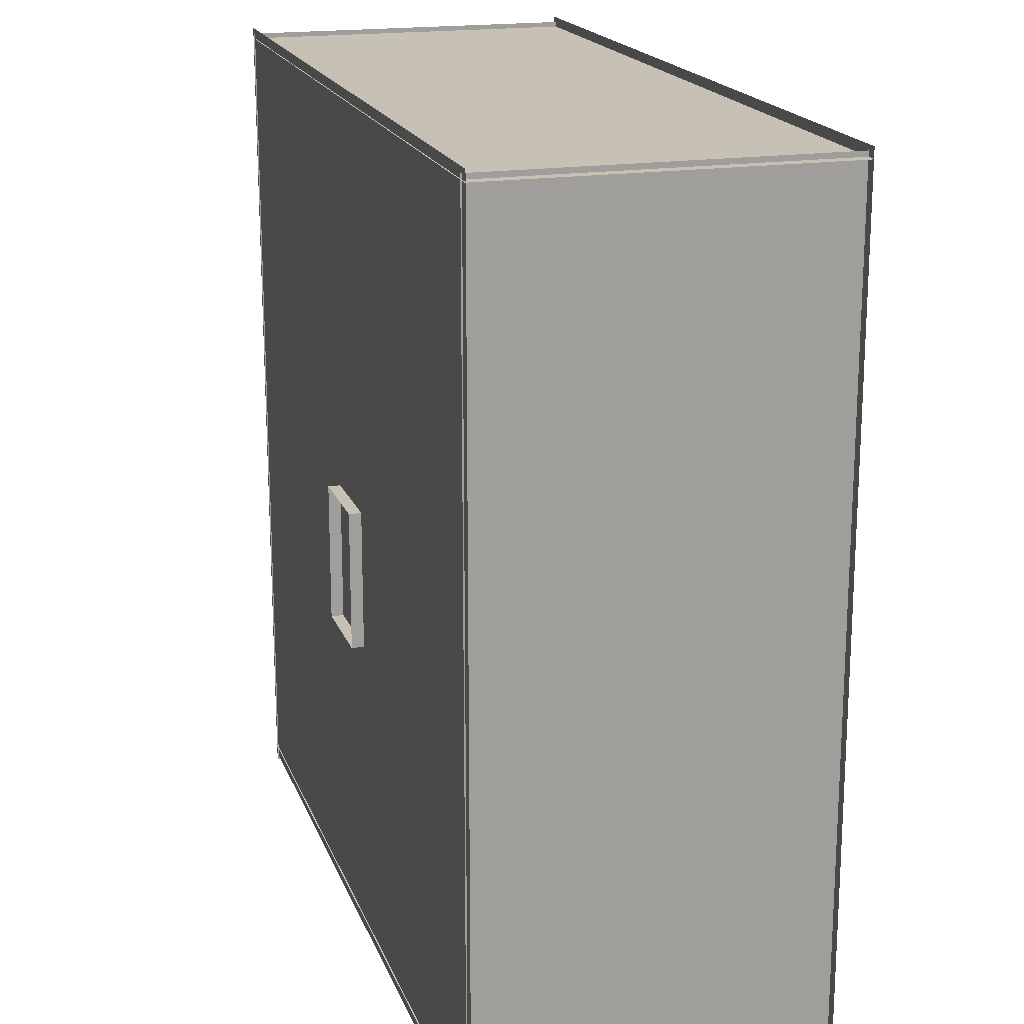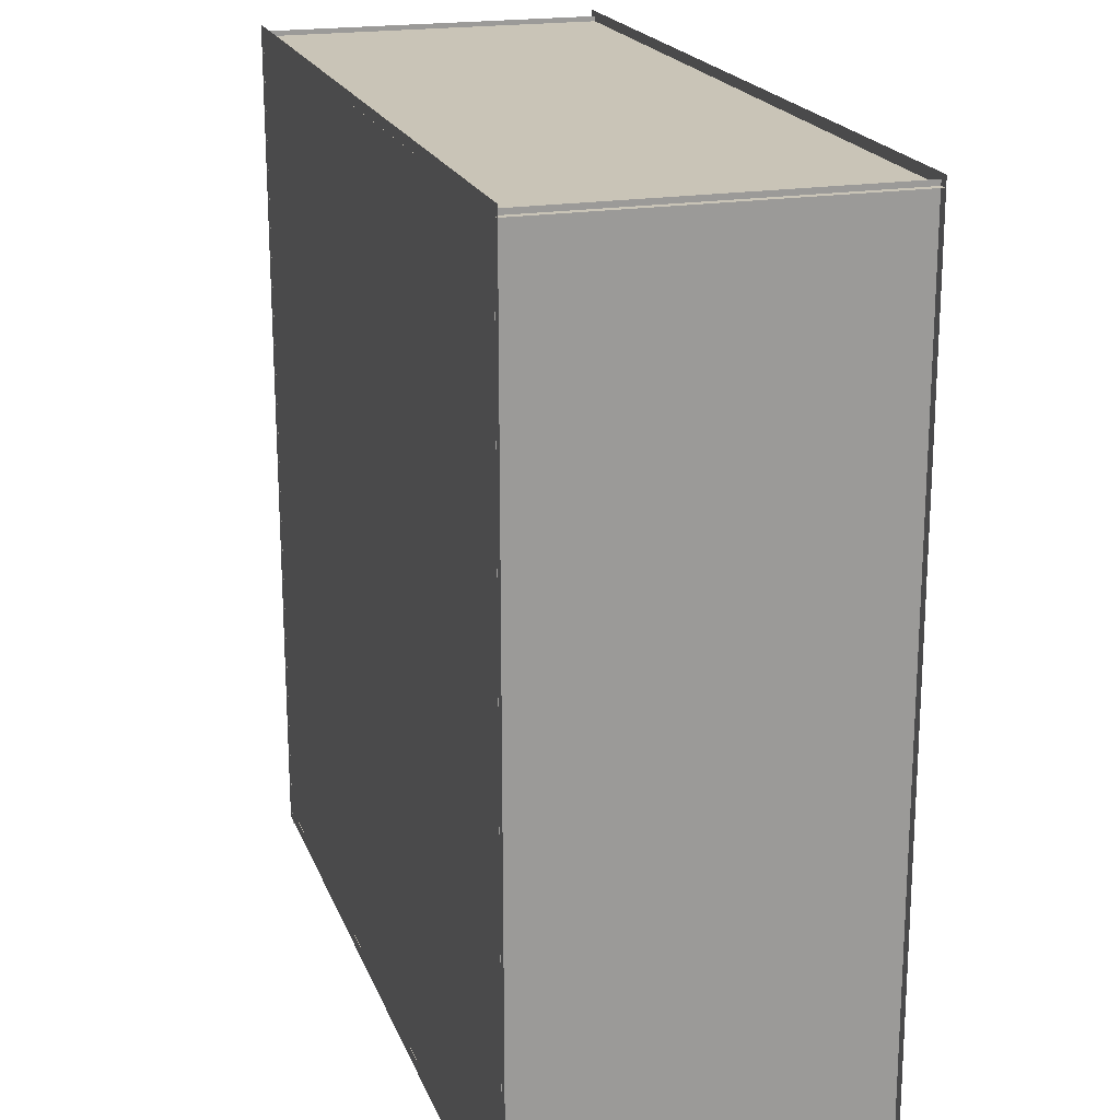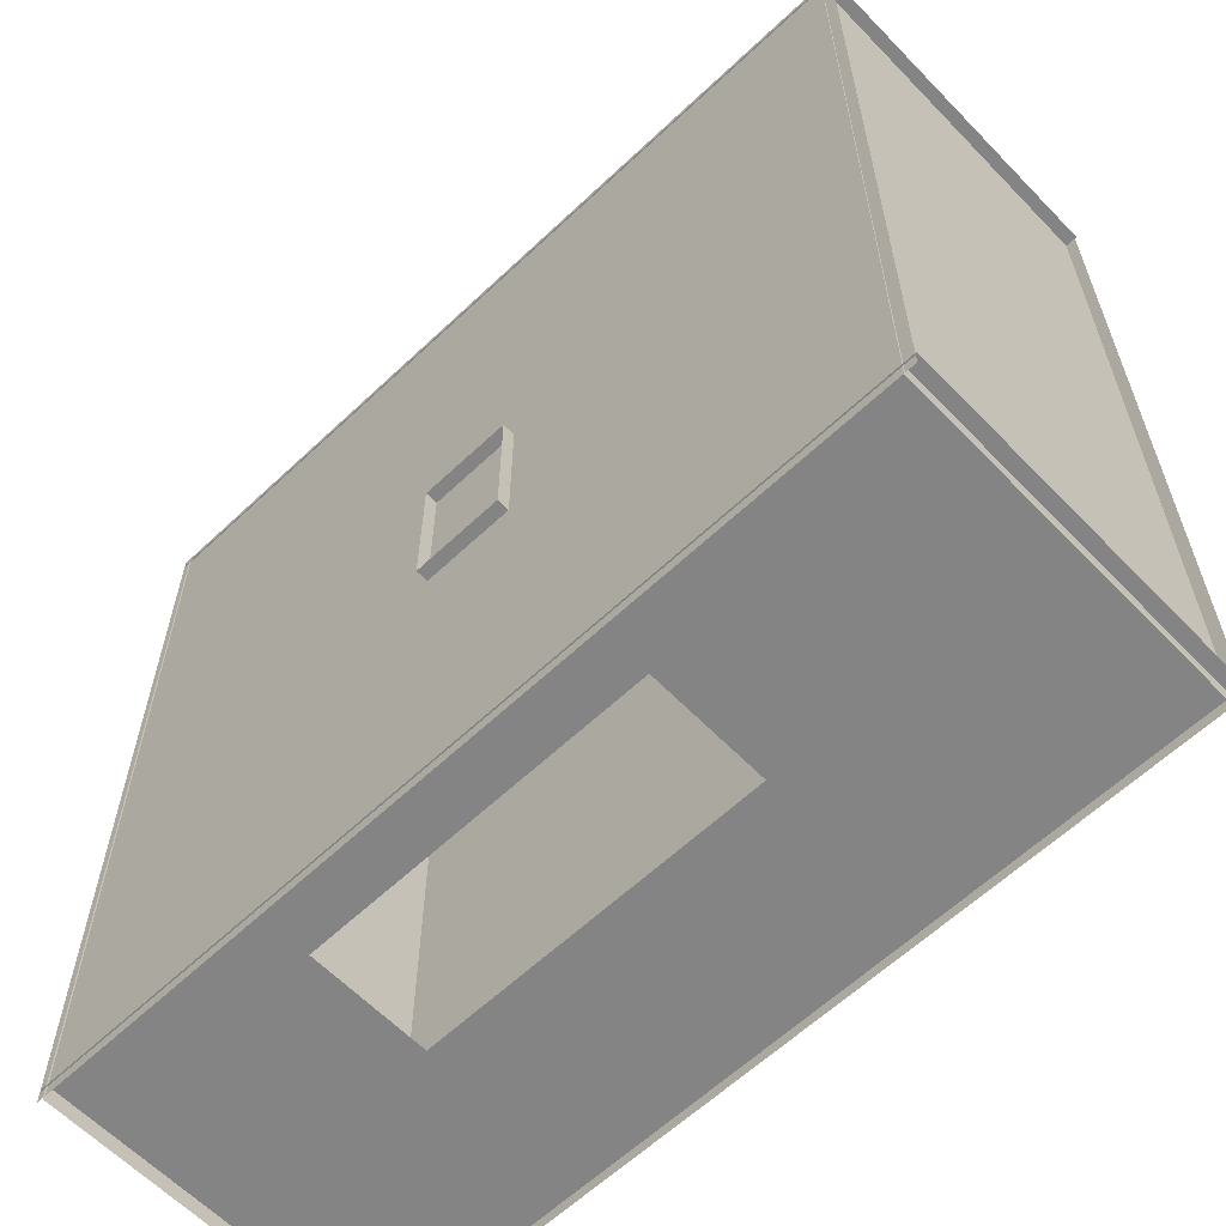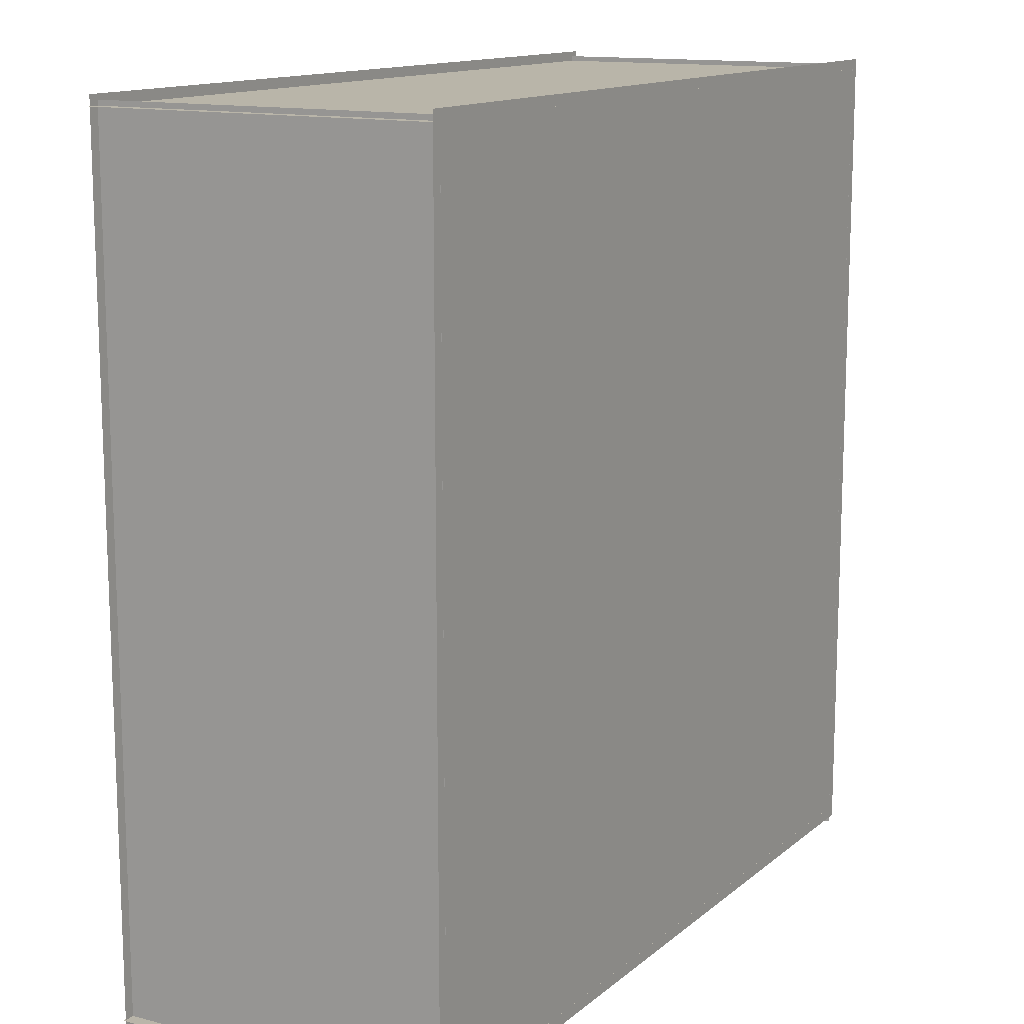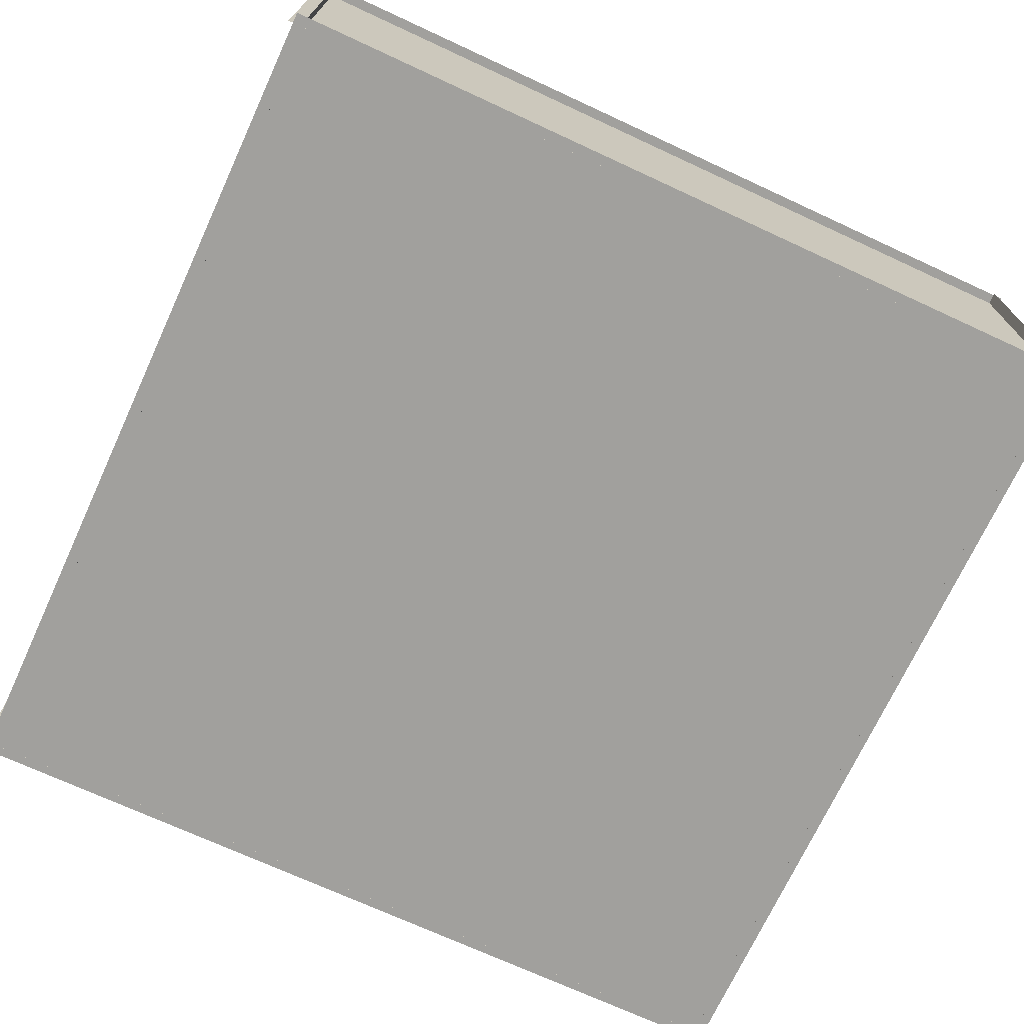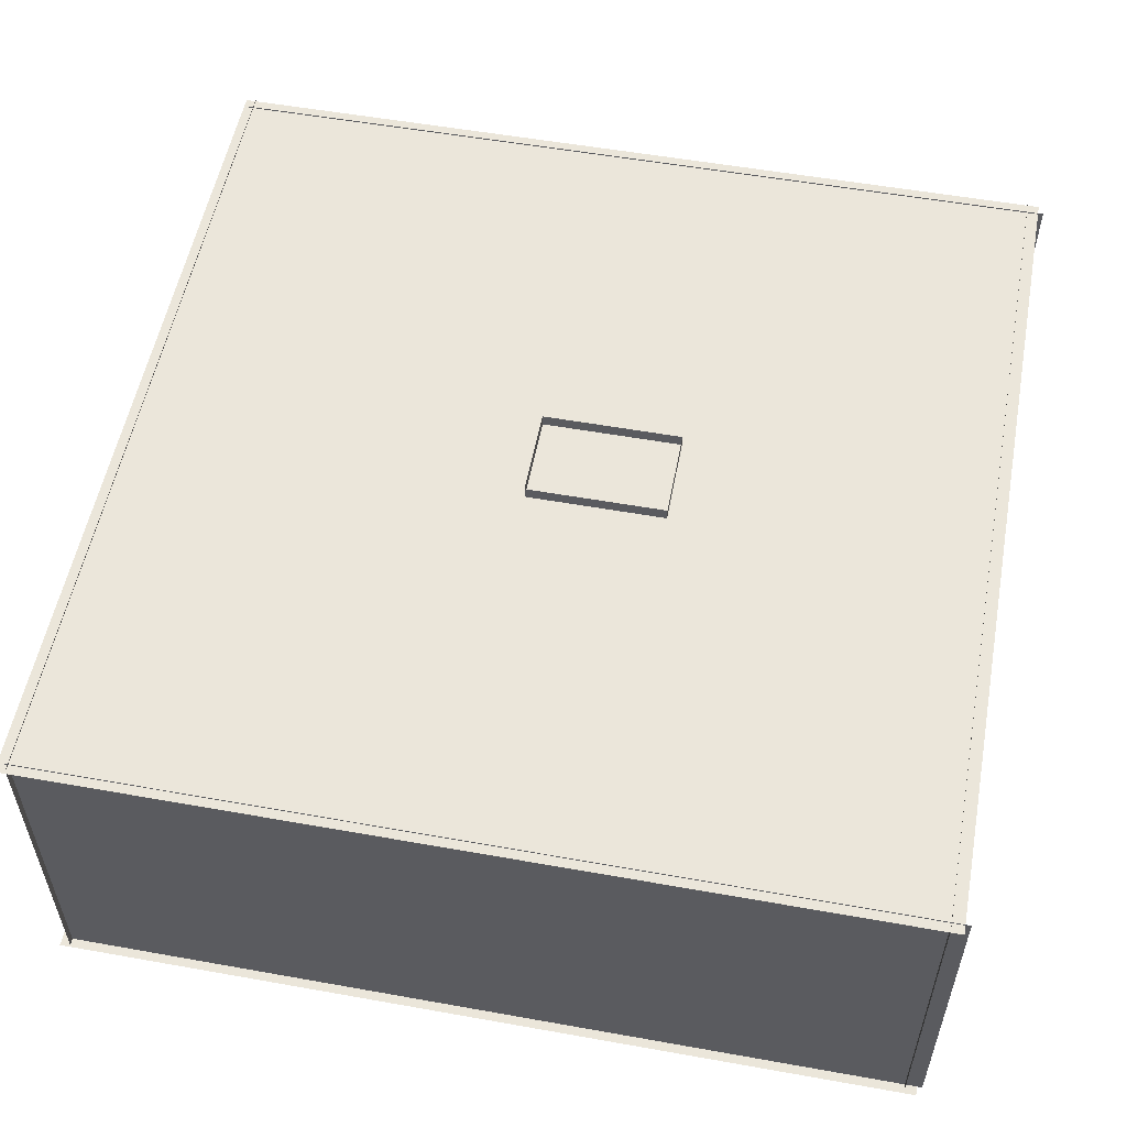
<metadata>
{"format":"obj","ext":"obj","renderer":"f3d","projection":"perspective","resolution":1024,"background":"white","views":[{"elev":18.6,"azim":-106.6,"up":"+Z"},{"elev":19.9,"azim":73.0,"up":"+Z"},{"elev":-61.4,"azim":-136.2,"up":"+Z"},{"elev":13.4,"azim":-59.9,"up":"+Z"},{"elev":-71.6,"azim":-114.8,"up":"+Y"},{"elev":54.7,"azim":100.7,"up":"+Y"}]}
</metadata>
<code>
v  -19.91 0 21.95
v  20.09 0 21.95
v  -19.91 0 -18.05
v  20.09 0 -18.05
g Plane01
f 3 1 4
f 2 4 1
g
v  -20 -0.002579 -17.51
v  20 -0.002579 -17.51
v  -20 16 -17.51
v  20 16 -17.51
v  -19.42 -0.002579 21.71
v  -19.42 -0.002579 -18.29
v  -19.42 16 21.71
v  -19.42 16 -18.29
v  19.67 -0.002579 -18.29
v  19.67 -0.002579 21.71
v  19.67 16 -18.29
v  19.67 16 21.71
v  20 -0.002579 21.47
v  -20 -0.002579 21.47
v  20 16 21.47
v  -20 16 21.47
v  -20 7.958 -17.51
v  20 7.958 -17.51
v  -20 13.48 -17.51
v  20 13.48 -17.51
v  -6.561 7.958 -17.51
v  -6.561 13.48 -17.51
v  9.163 7.958 -17.51
v  9.163 13.48 -17.51
g Plane02
f 28 24 8
f 26 28 8
f 23 26 8
f 7 23 8
f 9 10 12
f 12 11 9
f 13 14 16
f 16 15 13
f 17 18 20
f 20 19 17
f 5 6 22
f 5 22 27
f 5 27 25
f 21 5 25
f 21 25 26
f 26 23 21
f 22 24 28
f 28 27 22
g
v  20.09 15.94 21.95
v  -19.91 15.94 21.95
v  20.09 15.94 -18.05
v  -19.91 15.94 -18.05
g Plane03
f 31 29 32
f 30 32 29
g
v  2.129 15.51 -3.238
v  -2.082 15.51 -3.238
v  2.129 16.51 -3.238
v  -2.082 16.51 -3.238
v  2.129 15.51 3.2
v  -2.082 15.51 3.2
v  2.129 15.51 -3.238
v  -2.082 15.51 -3.238
v  -2.082 16.51 3.2
v  -2.082 16.51 -3.238
v  -2.082 15.51 3.2
v  -2.082 15.51 -3.238
v  2.129 15.51 3.2
v  2.129 15.51 -3.238
v  2.129 16.51 3.2
v  2.129 16.51 -3.238
v  2.129 16.51 3.2
v  -2.082 16.51 3.2
v  2.129 15.51 3.2
v  -2.082 15.51 3.2
g Plane07
f 33 34 36
f 36 35 33
f 37 38 40
f 40 39 37
f 41 42 44
f 44 43 41
f 45 46 48
f 48 47 45
f 49 50 52
f 52 51 49
g

</code>
